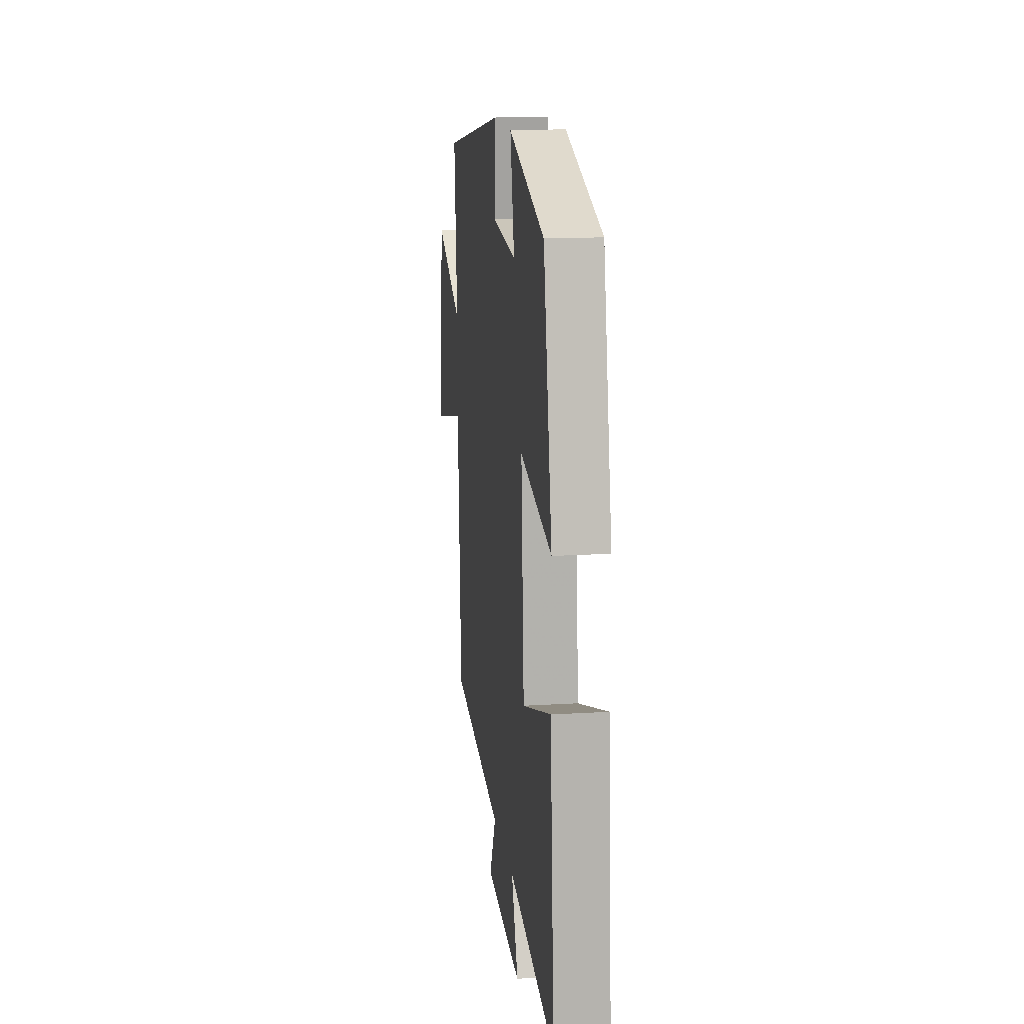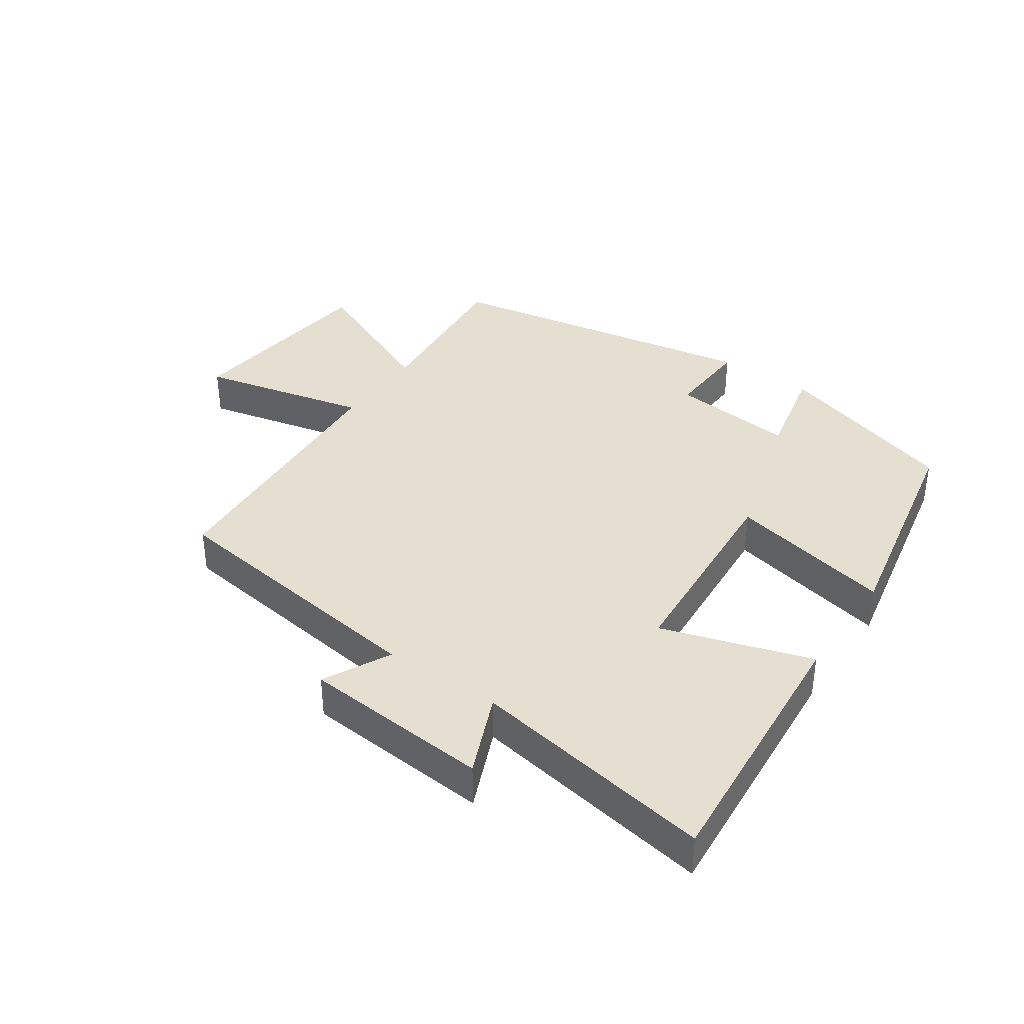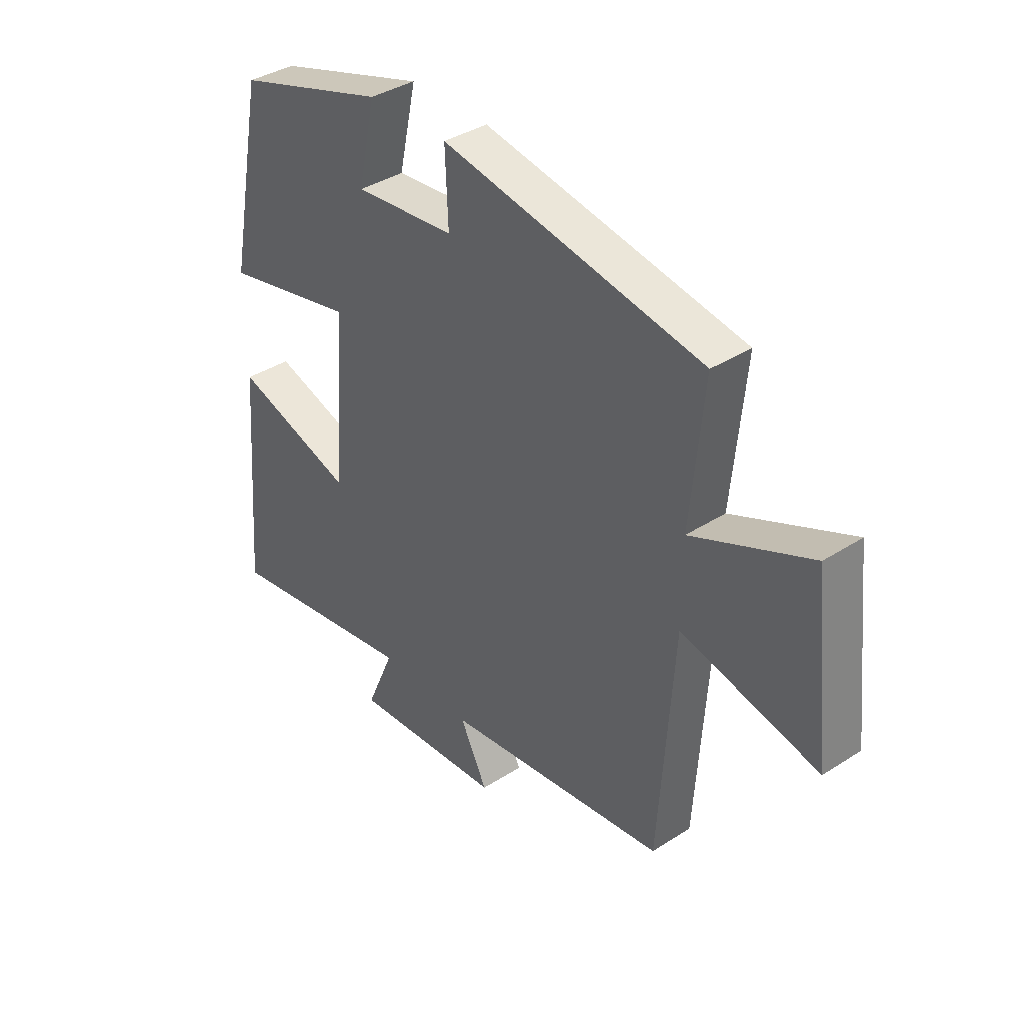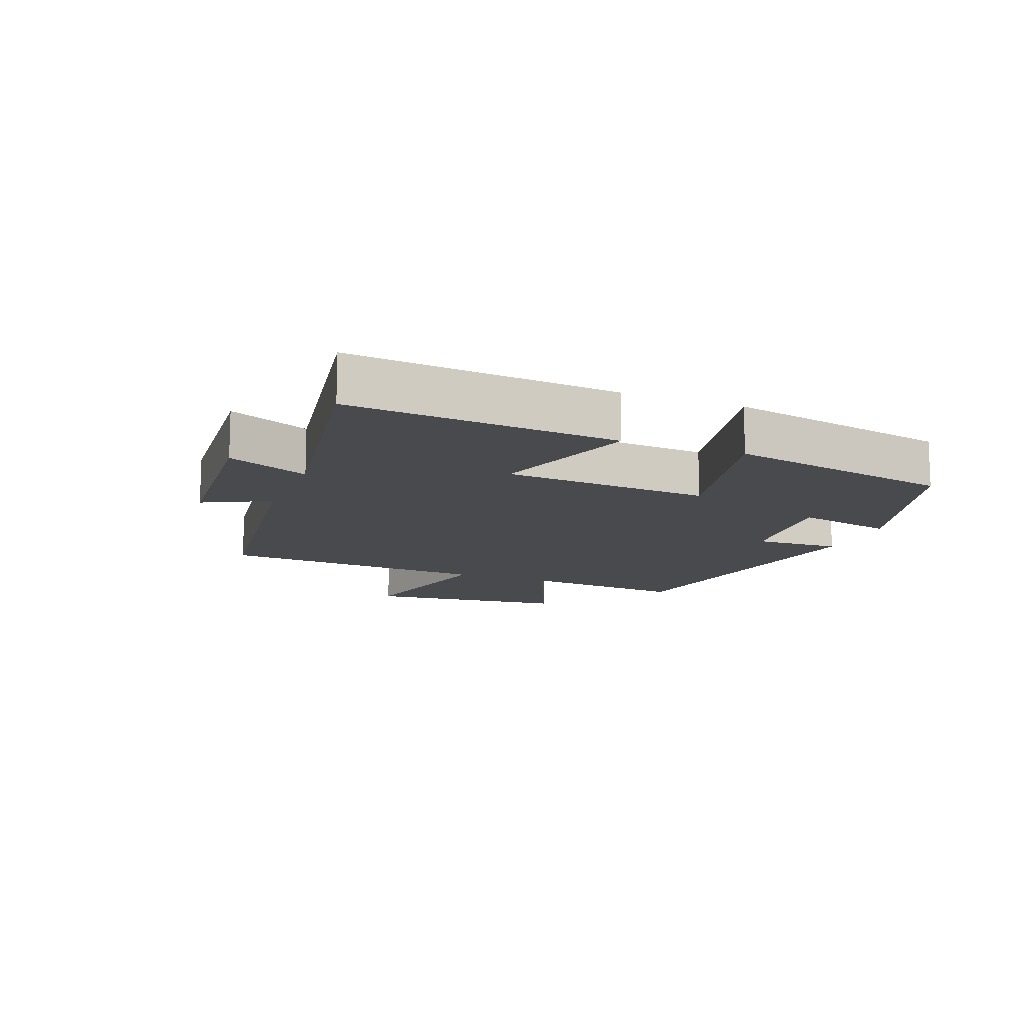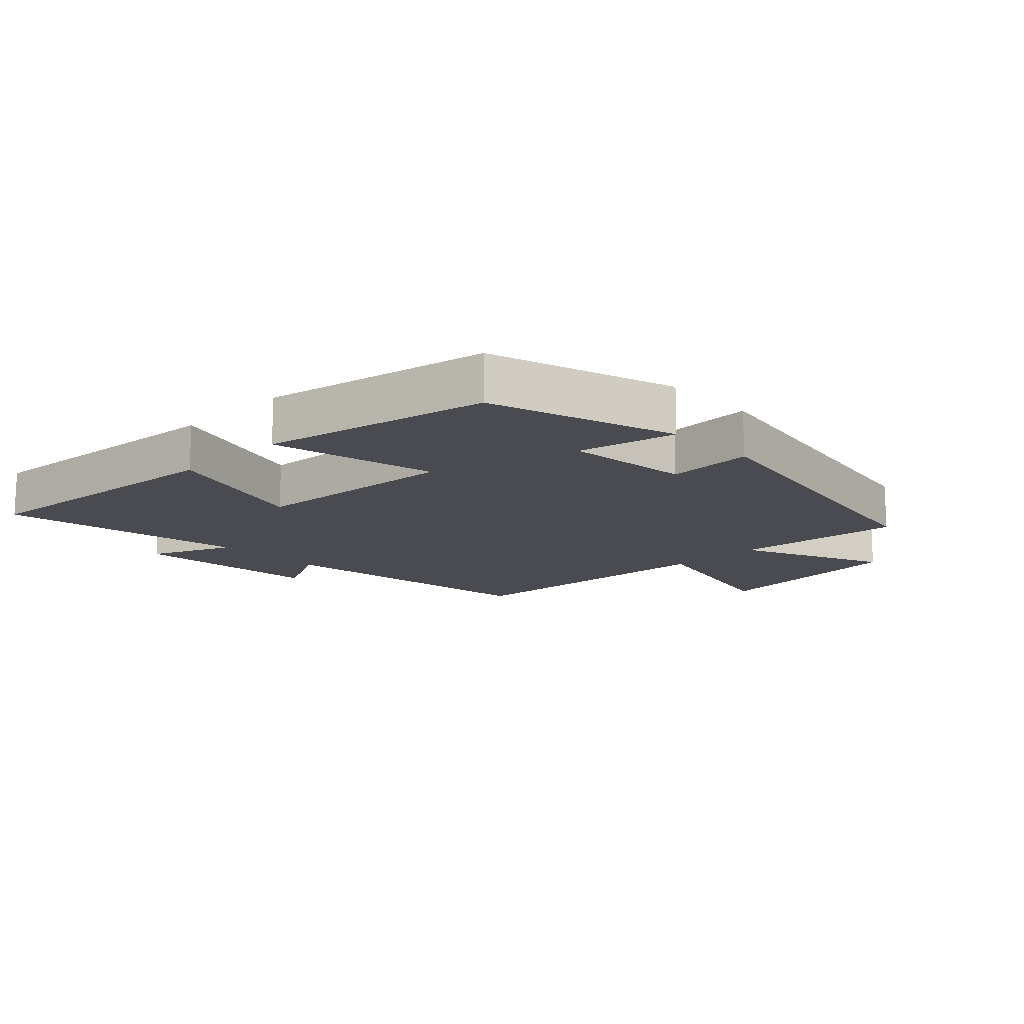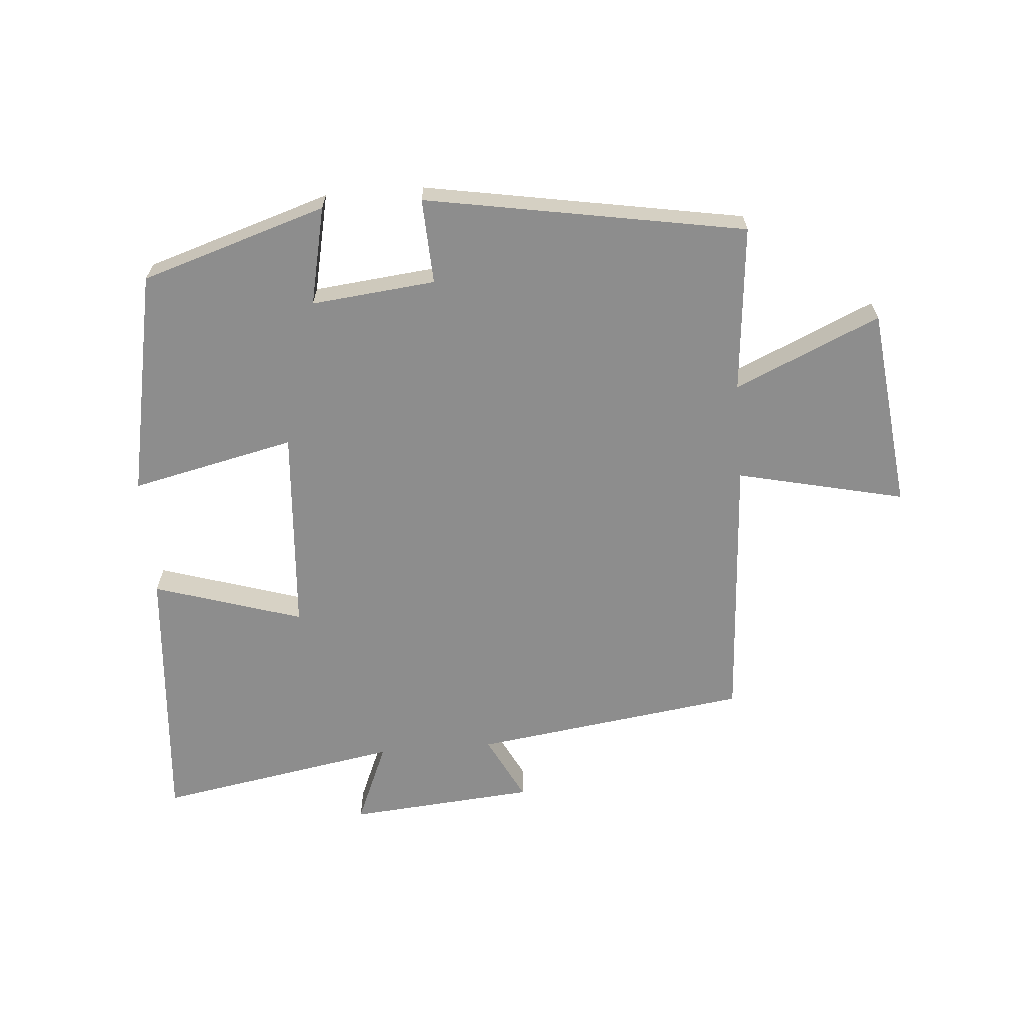
<metadata>
{"format":"obj","ext":"obj","renderer":"f3d","projection":"perspective","resolution":1024,"background":"white","views":[{"elev":15.3,"azim":-97.5,"up":"+Z"},{"elev":37.4,"azim":-145.4,"up":"+Y"},{"elev":37.7,"azim":50.6,"up":"+Z"},{"elev":-12.8,"azim":-111.5,"up":"+Y"},{"elev":-14.5,"azim":-46.0,"up":"+Y"},{"elev":-64.6,"azim":4.7,"up":"+Y"}]}
</metadata>
<code>
v -0.429 0.07 0.408
v -0.136 0.07 0.5
v -0.17 0.07 0.345
v 0.026 0.07 0.365
v 0.02 0.07 0.5
v 0.525 0.07 0.411
v 0.5 0.07 0.146
v 0.729 0.07 0.247
v 0.765 0.07 -0.073
v 0.5 0.07 -0.012
v 0.472 0.07 -0.441
v 0.037 0.07 -0.5
v 0.09 0.07 -0.605
v -0.206 0.07 -0.629
v -0.151 0.07 -0.5
v -0.535 0.07 -0.566
v -0.5 0.07 -0.143
v -0.265 0.07 -0.217
v -0.241 0.07 0.109
v -0.5 0.07 0.051
v -0.429 0 0.408
v -0.136 0 0.5
v -0.17 0 0.345
v 0.026 0 0.365
v 0.02 0 0.5
v 0.525 0 0.411
v 0.5 0 0.146
v 0.729 0 0.247
v 0.765 0 -0.073
v 0.5 0 -0.012
v 0.472 0 -0.441
v 0.037 0 -0.5
v 0.09 0 -0.605
v -0.206 0 -0.629
v -0.151 0 -0.5
v -0.535 0 -0.566
v -0.5 0 -0.143
v -0.265 0 -0.217
v -0.241 0 0.109
v -0.5 0 0.051
f 1 2 3
f 20 1 3
f 19 20 3
f 18 19 3 4
f 15 16 17 18
f 15 18 4
f 12 13 14 15
f 12 15 4
f 11 12 4
f 10 11 4
f 7 8 9 10
f 7 10 4 5
f 5 6 7
f 23 22 21
f 23 21 40
f 23 40 39
f 24 23 39 38
f 38 37 36 35
f 24 38 35
f 35 34 33 32
f 24 35 32
f 24 32 31
f 24 31 30
f 30 29 28 27
f 25 24 30 27
f 27 26 25
f 1 21 22 2
f 2 22 23 3
f 3 23 24 4
f 4 24 25 5
f 5 25 26 6
f 6 26 27 7
f 7 27 28 8
f 8 28 29 9
f 9 29 30 10
f 10 30 31 11
f 11 31 32 12
f 12 32 33 13
f 13 33 34 14
f 14 34 35 15
f 15 35 36 16
f 16 36 37 17
f 17 37 38 18
f 18 38 39 19
f 19 39 40 20
f 20 40 21 1

</code>
